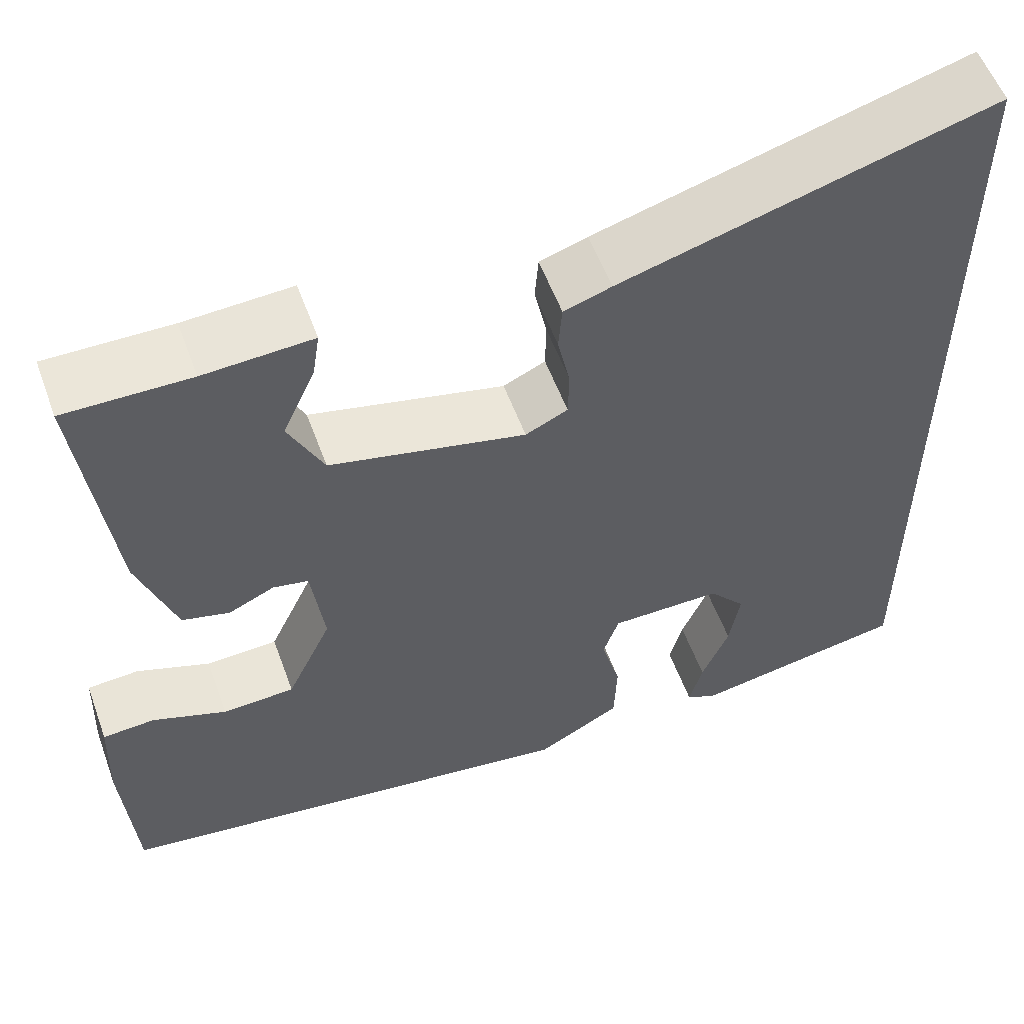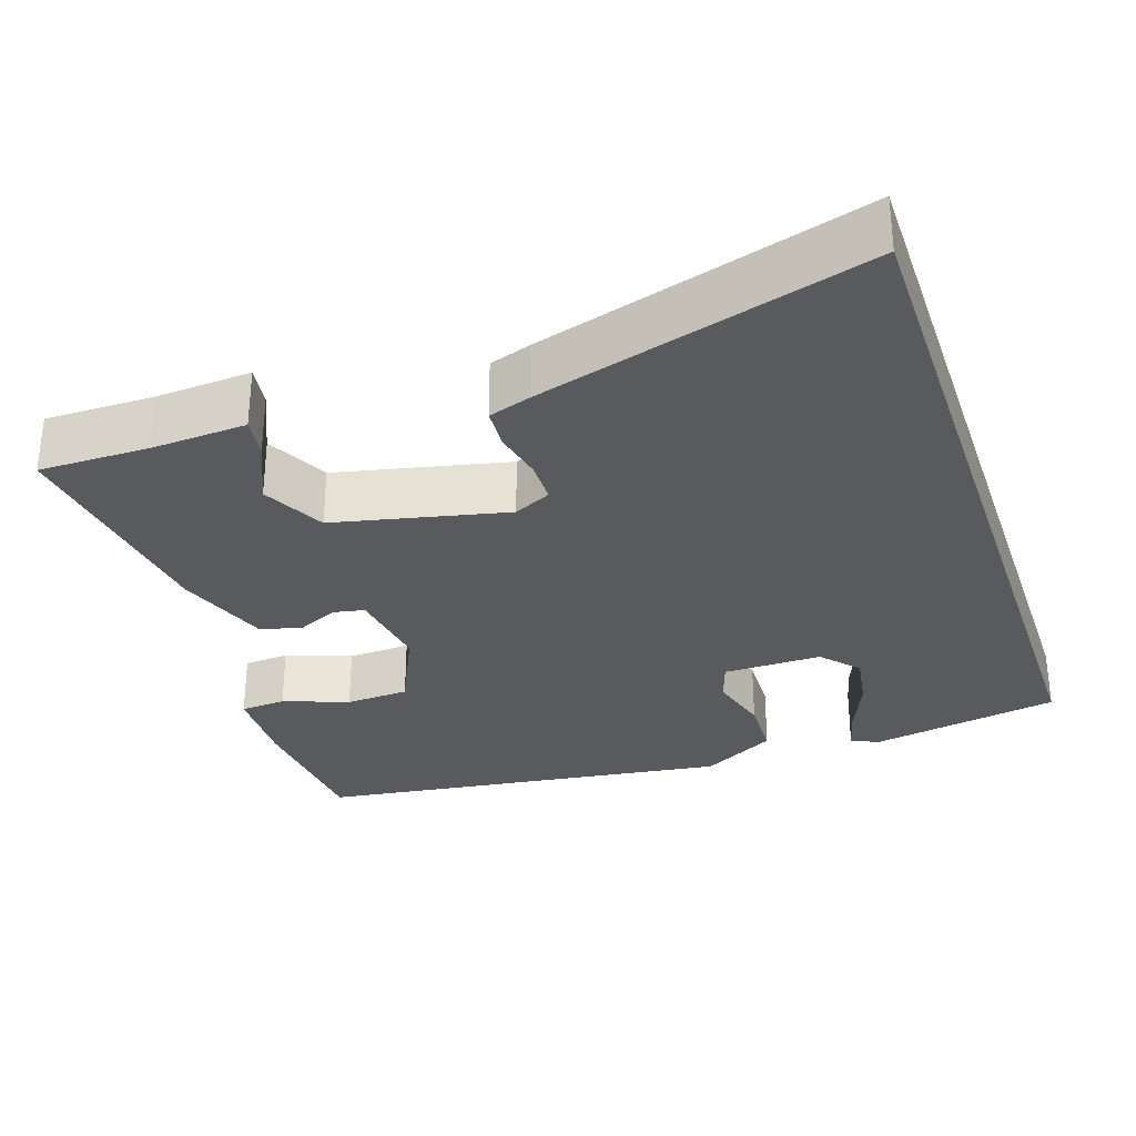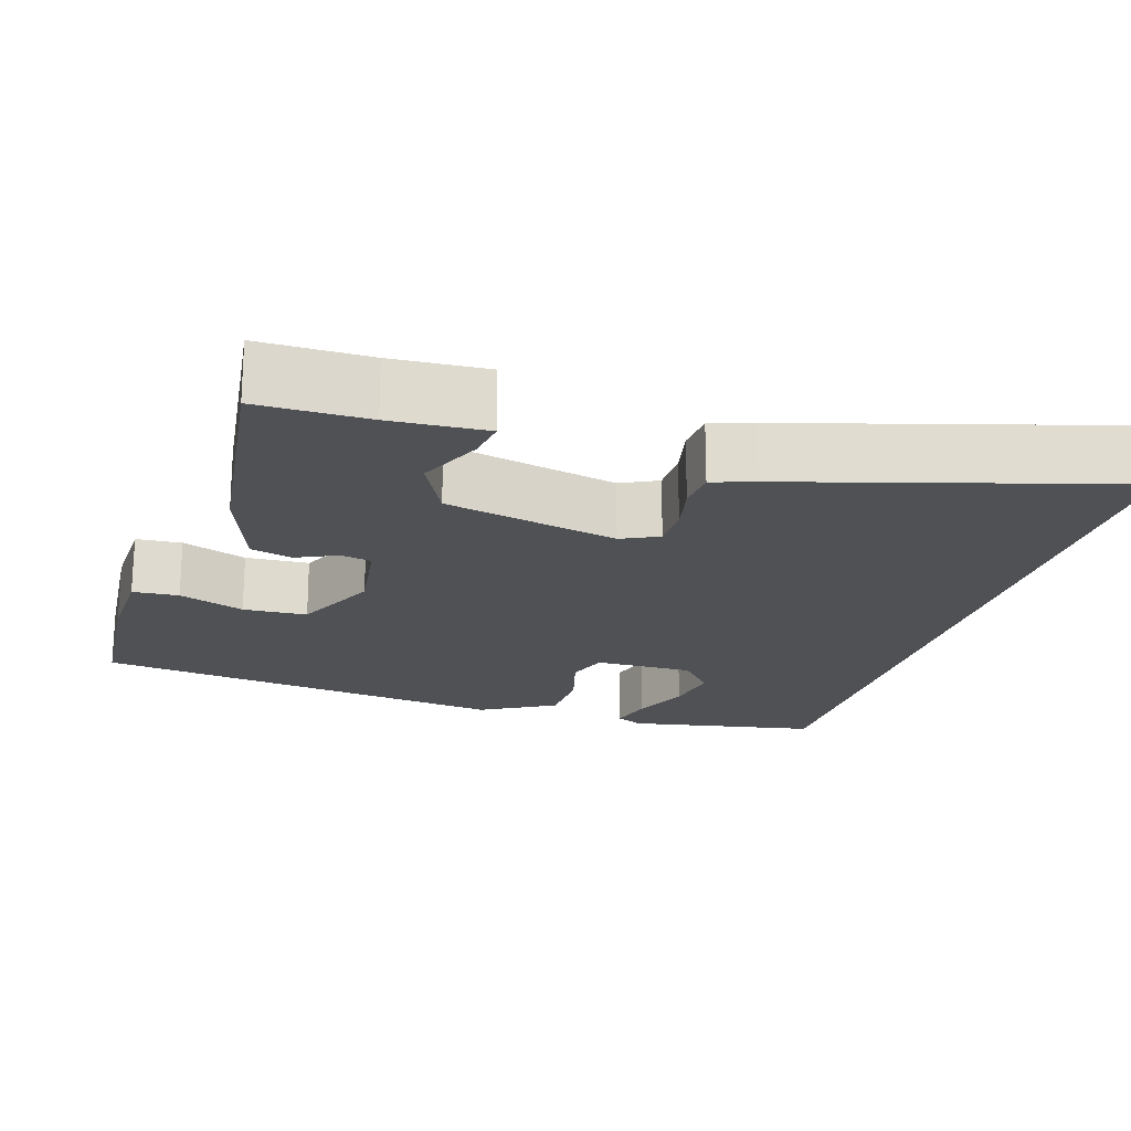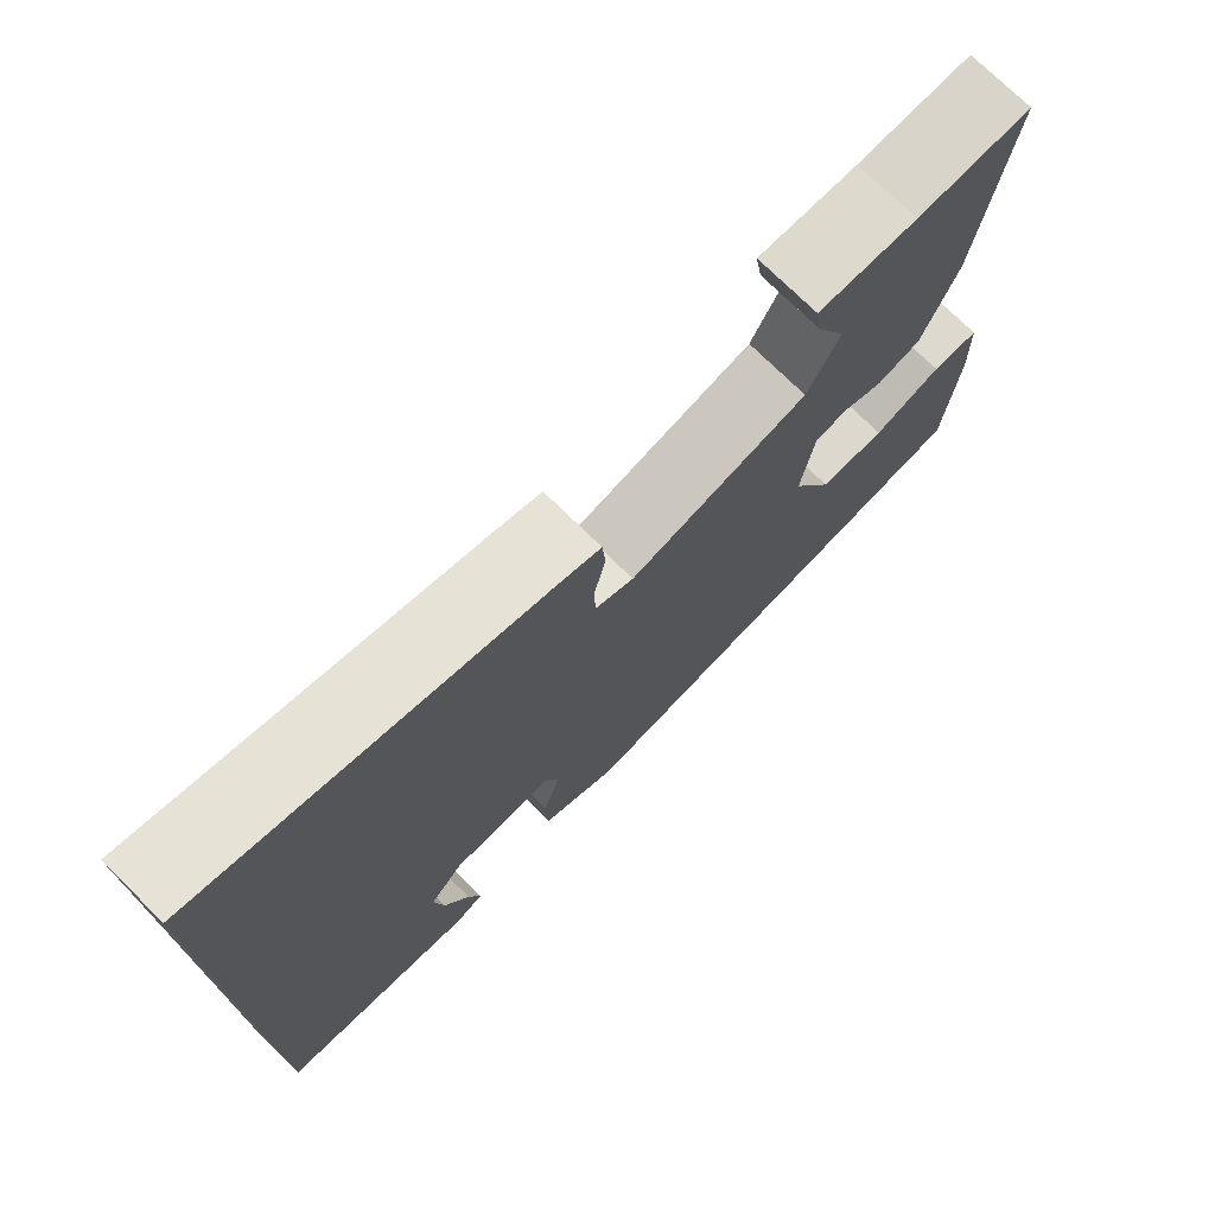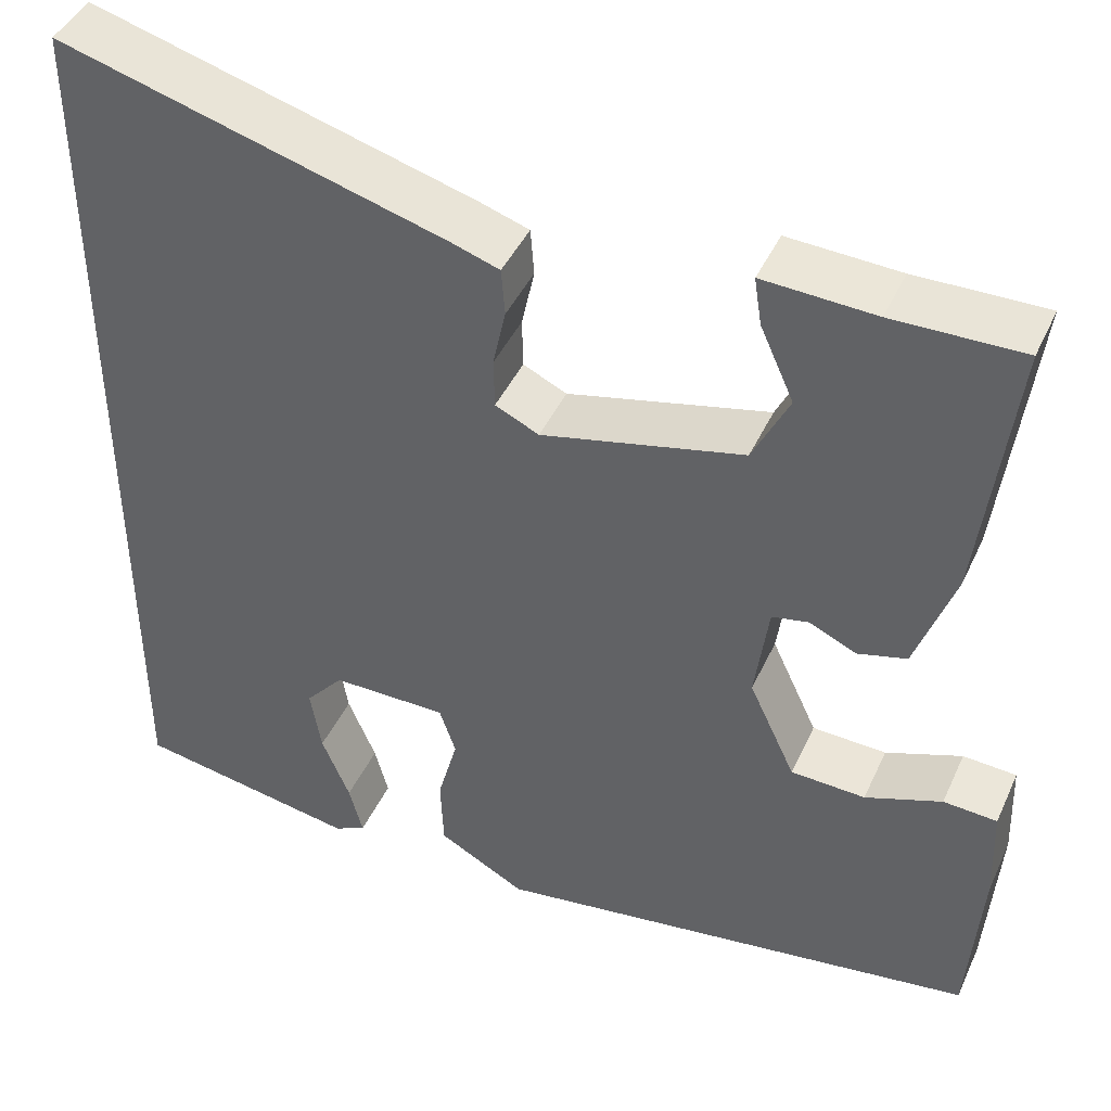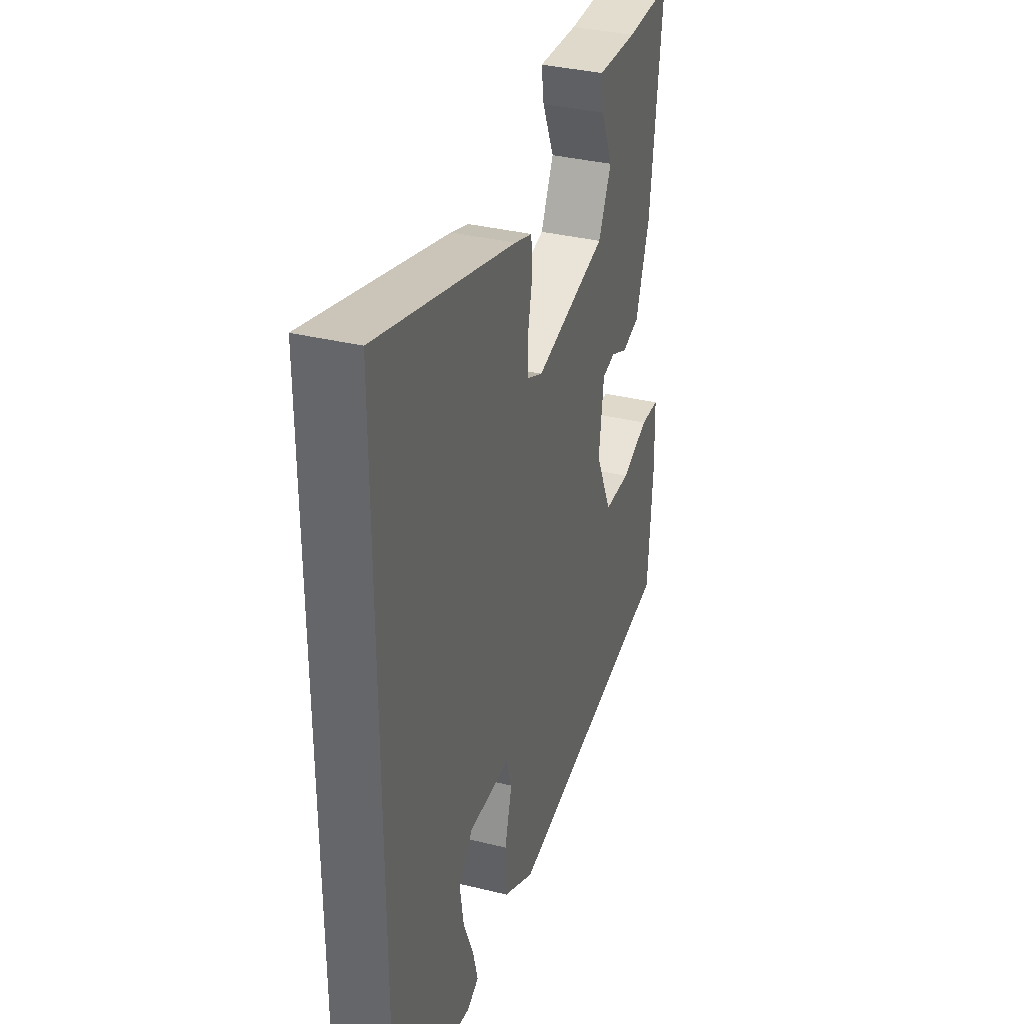
<metadata>
{"format":"obj","ext":"obj","renderer":"f3d","projection":"perspective","resolution":1024,"background":"white","views":[{"elev":55.9,"azim":-20.0,"up":"+Z"},{"elev":-30.7,"azim":18.8,"up":"+Y"},{"elev":-20.0,"azim":-16.9,"up":"+Y"},{"elev":74.7,"azim":134.5,"up":"+Z"},{"elev":43.4,"azim":-156.6,"up":"+Z"},{"elev":35.1,"azim":108.1,"up":"+Z"}]}
</metadata>
<code>
v 0.5 0.07 -0.444
v 0.255 0.07 -0.488
v 0.22 0.07 -0.471
v 0.235 0.07 -0.414
v 0.266 0.07 -0.34
v 0.278 0.07 -0.268
v 0.236 0.07 -0.22
v 0.109 0.07 -0.221
v 0.091 0.07 -0.274
v 0.113 0.07 -0.354
v 0.11 0.07 -0.434
v 0.014 0.07 -0.487
v -0.524 0.07 -0.413
v -0.538 0.07 -0.223
v -0.534 0.07 -0.114
v -0.475 0.07 -0.11
v -0.391 0.07 -0.141
v -0.309 0.07 -0.137
v -0.258 0.07 -0.028
v -0.273 0.07 0.082
v -0.313 0.07 0.09
v -0.365 0.07 0.066
v -0.419 0.07 0.08
v -0.462 0.07 0.201
v -0.498 0.07 0.496
v -0.356 0.07 0.495
v -0.233 0.07 0.502
v -0.241 0.07 0.45
v -0.278 0.07 0.368
v -0.238 0.07 0.288
v -0.016 0.07 0.238
v 0.032 0.07 0.261
v 0.033 0.07 0.316
v 0.019 0.07 0.381
v 0.023 0.07 0.433
v 0.077 0.07 0.451
v 0.5 0.07 0.572
v 0.5 0 -0.444
v 0.255 0 -0.488
v 0.22 0 -0.471
v 0.235 0 -0.414
v 0.266 0 -0.34
v 0.278 0 -0.268
v 0.236 0 -0.22
v 0.109 0 -0.221
v 0.091 0 -0.274
v 0.113 0 -0.354
v 0.11 0 -0.434
v 0.014 0 -0.487
v -0.524 0 -0.413
v -0.538 0 -0.223
v -0.534 0 -0.114
v -0.475 0 -0.11
v -0.391 0 -0.141
v -0.309 0 -0.137
v -0.258 0 -0.028
v -0.273 0 0.082
v -0.313 0 0.09
v -0.365 0 0.066
v -0.419 0 0.08
v -0.462 0 0.201
v -0.498 0 0.496
v -0.356 0 0.495
v -0.233 0 0.502
v -0.241 0 0.45
v -0.278 0 0.368
v -0.238 0 0.288
v -0.016 0 0.238
v 0.032 0 0.261
v 0.033 0 0.316
v 0.019 0 0.381
v 0.023 0 0.433
v 0.077 0 0.451
v 0.5 0 0.572
f 36 37 1
f 35 36 1
f 34 35 1
f 33 34 1
f 32 33 1
f 31 32 1
f 30 31 1
f 26 27 28 29
f 26 29 30
f 25 26 30
f 24 25 30
f 23 24 30
f 22 23 30
f 21 22 30
f 20 21 30
f 19 20 30
f 15 16 17
f 14 15 17
f 13 14 17
f 12 13 17
f 11 12 17
f 10 11 17
f 9 10 17 18
f 8 9 18 19
f 3 4 5
f 2 3 5
f 1 2 5
f 1 5 6
f 7 8 19 30
f 7 30 1
f 1 6 7
f 38 74 73
f 38 73 72
f 38 72 71
f 38 71 70
f 38 70 69
f 38 69 68
f 38 68 67
f 66 65 64 63
f 67 66 63
f 67 63 62
f 67 62 61
f 67 61 60
f 67 60 59
f 67 59 58
f 67 58 57
f 67 57 56
f 54 53 52
f 54 52 51
f 54 51 50
f 54 50 49
f 54 49 48
f 54 48 47
f 55 54 47 46
f 56 55 46 45
f 42 41 40
f 42 40 39
f 42 39 38
f 43 42 38
f 67 56 45 44
f 38 67 44
f 44 43 38
f 1 38 39 2
f 2 39 40 3
f 3 40 41 4
f 4 41 42 5
f 5 42 43 6
f 6 43 44 7
f 7 44 45 8
f 8 45 46 9
f 9 46 47 10
f 10 47 48 11
f 11 48 49 12
f 12 49 50 13
f 13 50 51 14
f 14 51 52 15
f 15 52 53 16
f 16 53 54 17
f 17 54 55 18
f 18 55 56 19
f 19 56 57 20
f 20 57 58 21
f 21 58 59 22
f 22 59 60 23
f 23 60 61 24
f 24 61 62 25
f 25 62 63 26
f 26 63 64 27
f 27 64 65 28
f 28 65 66 29
f 29 66 67 30
f 30 67 68 31
f 31 68 69 32
f 32 69 70 33
f 33 70 71 34
f 34 71 72 35
f 35 72 73 36
f 36 73 74 37
f 37 74 38 1

</code>
